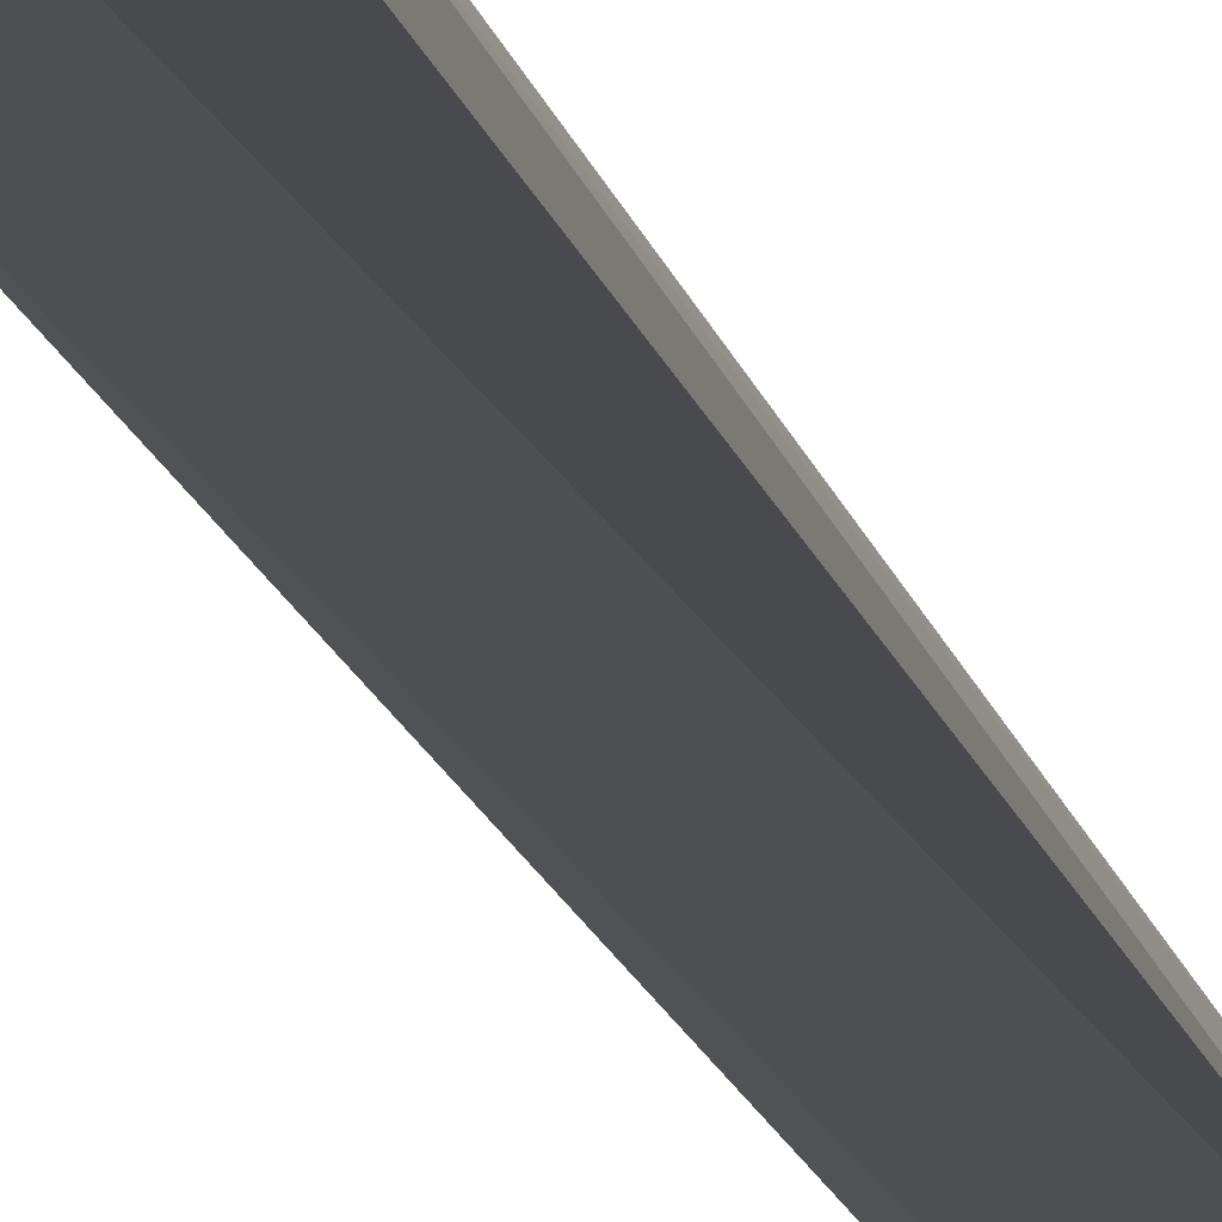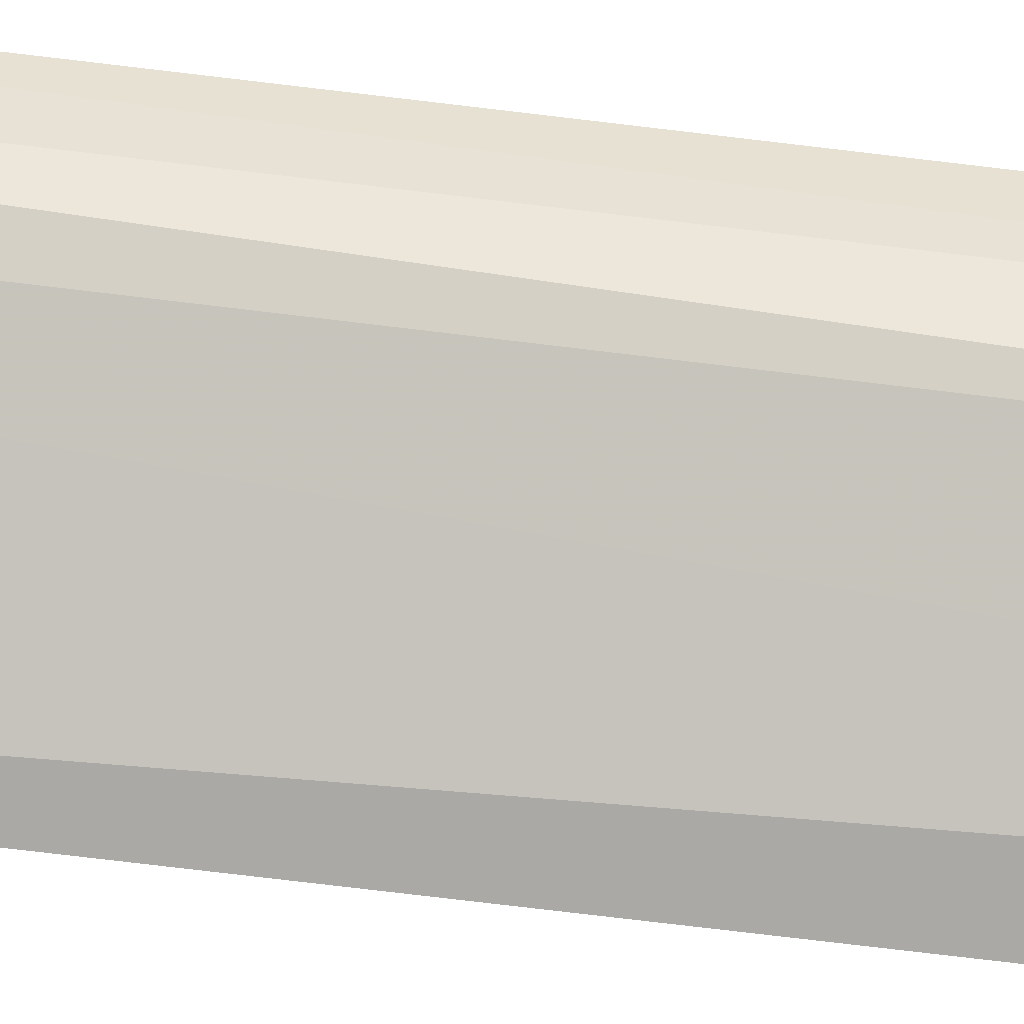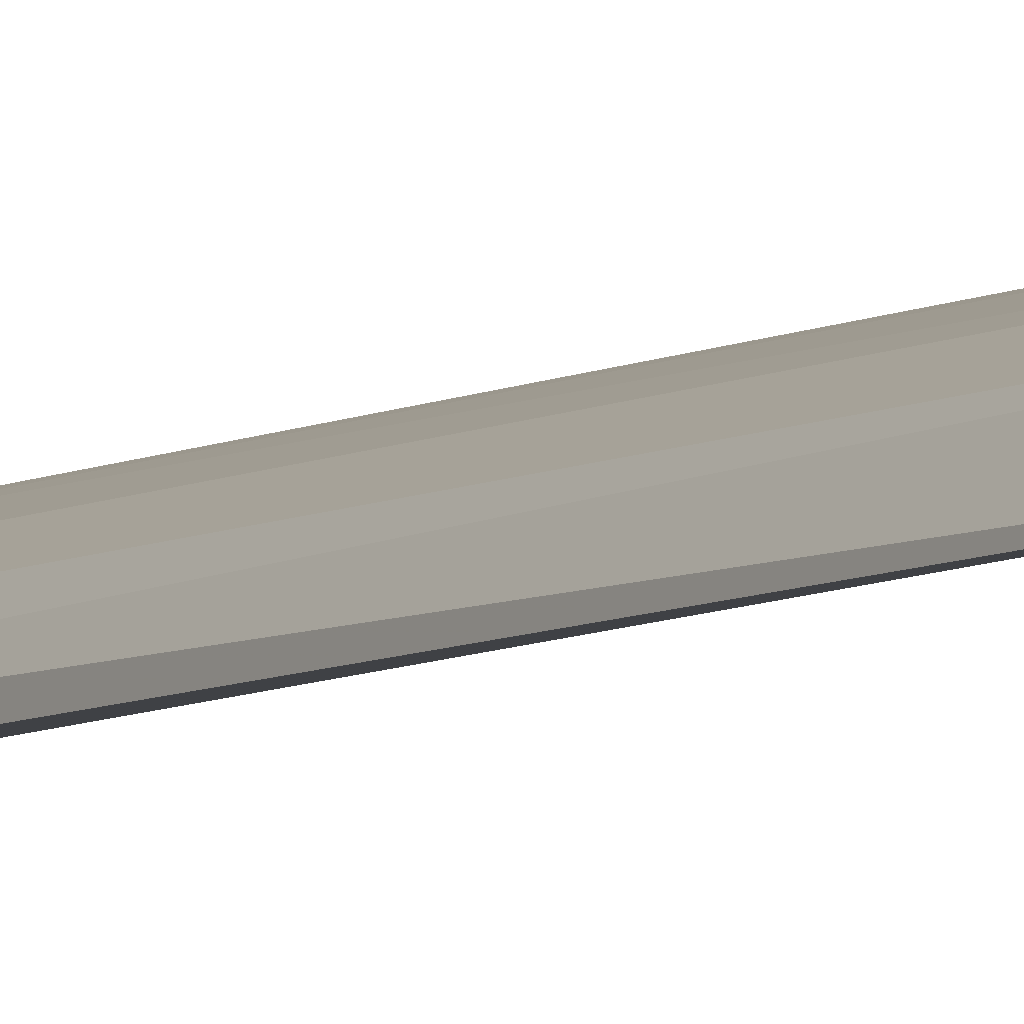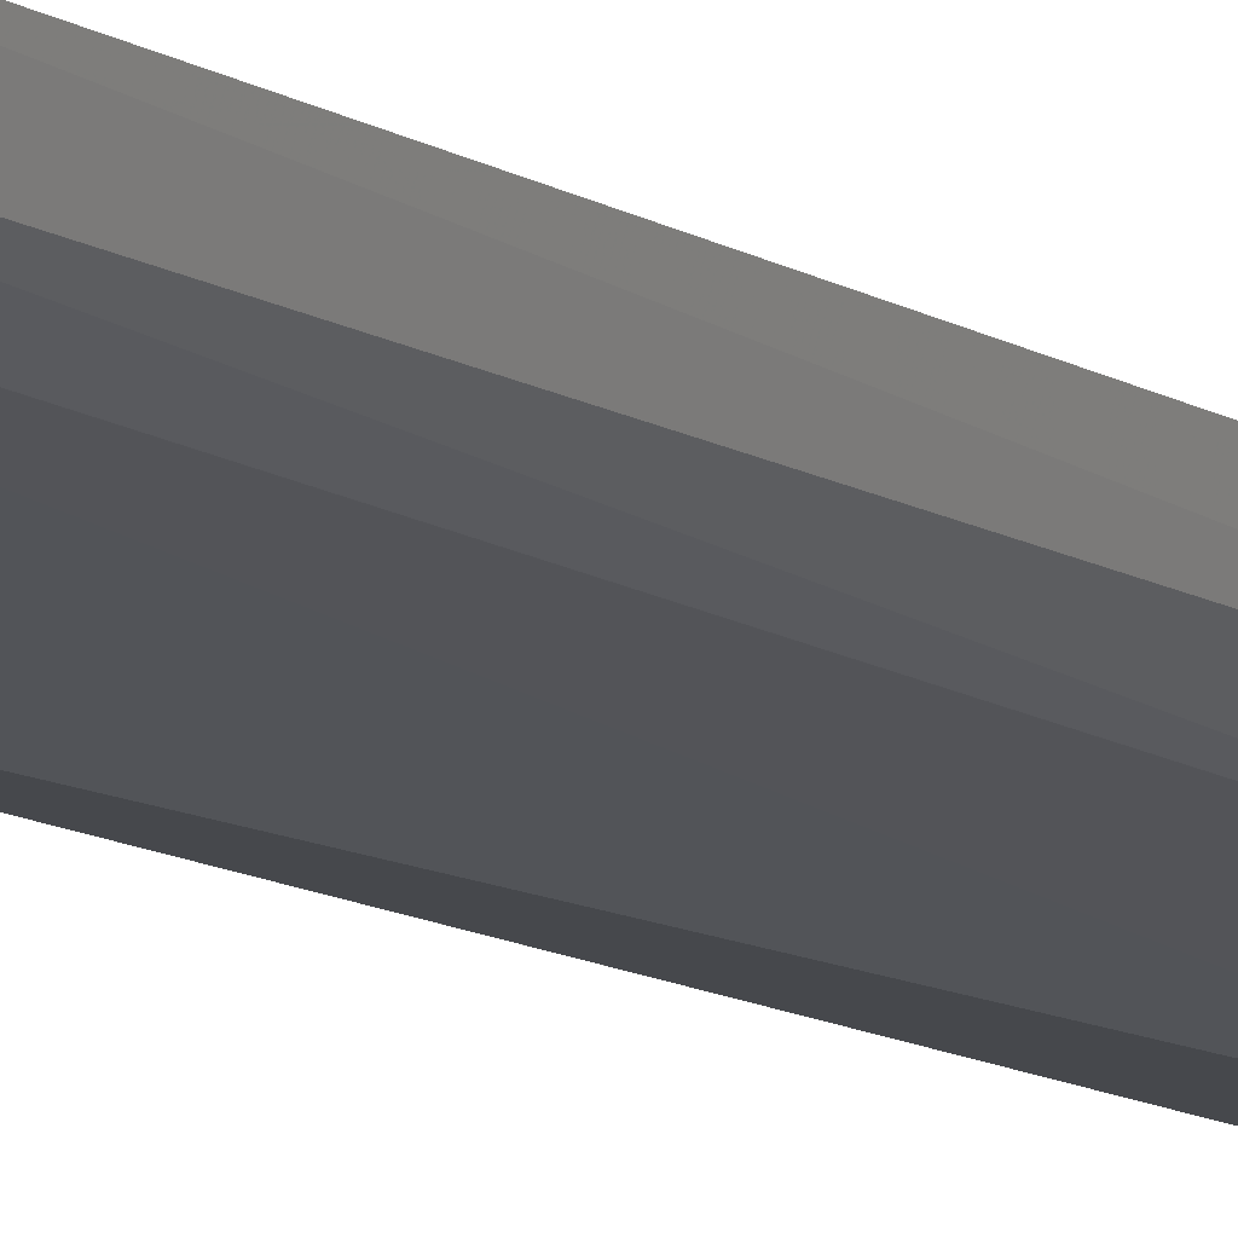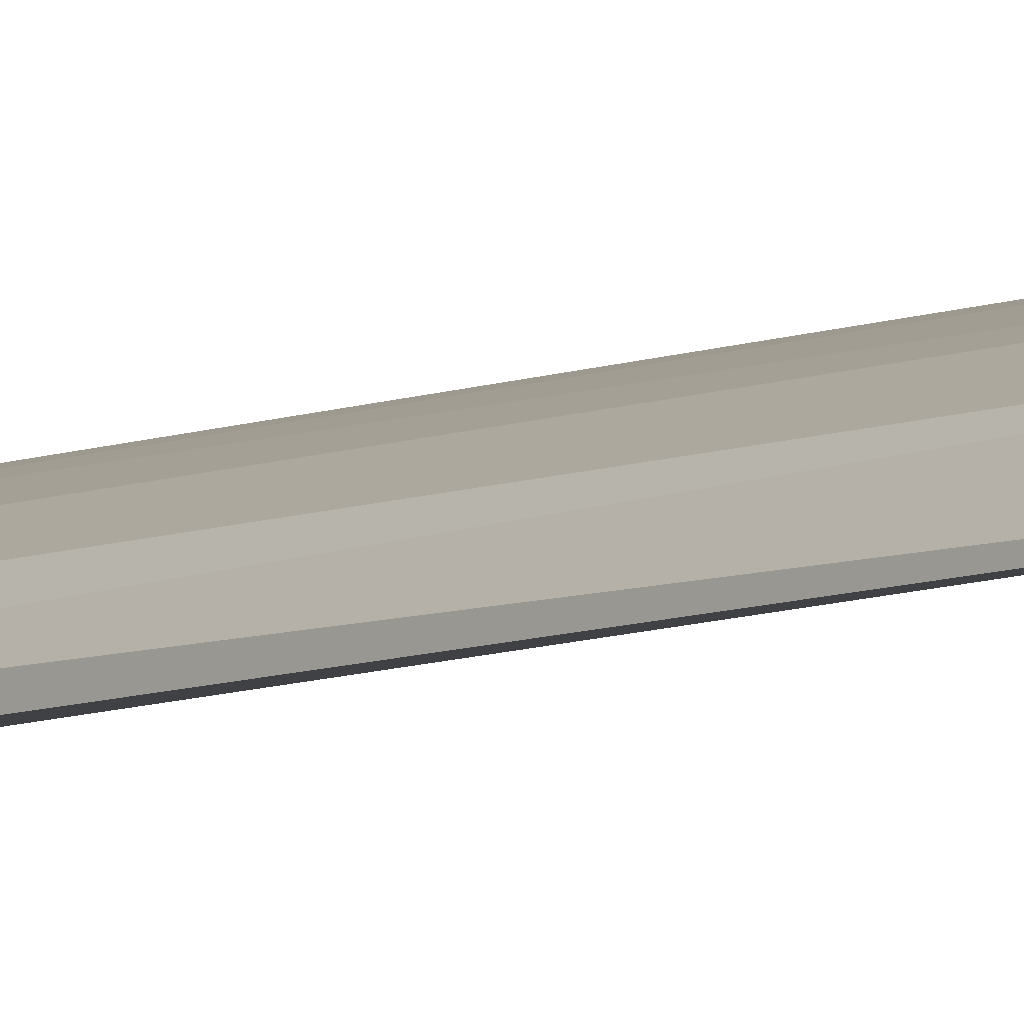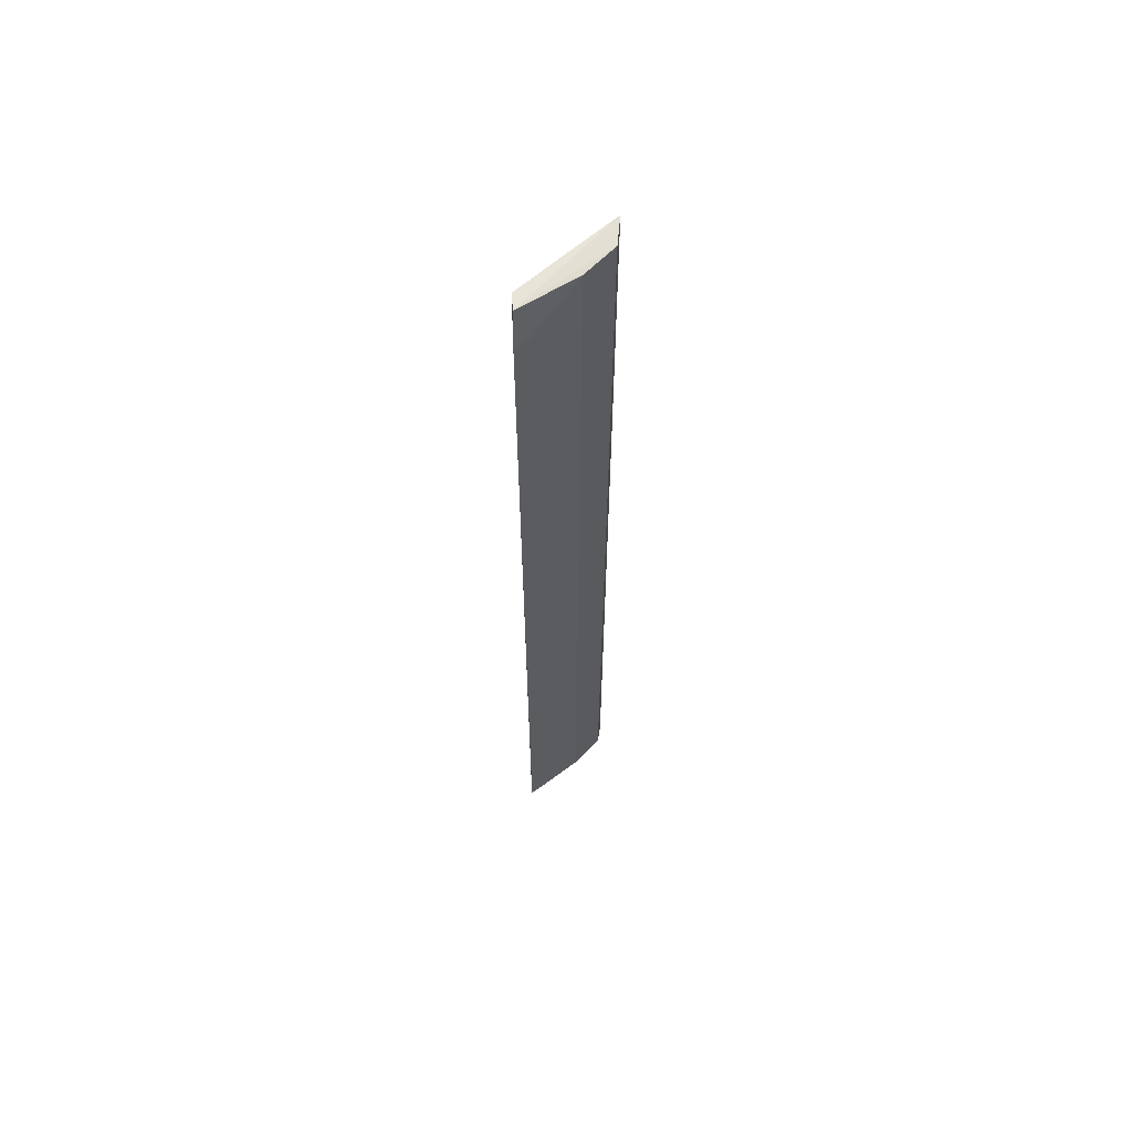
<metadata>
{"format":"obj","ext":"obj","renderer":"f3d","projection":"perspective","resolution":1024,"background":"white","views":[{"elev":-14.4,"azim":-168.5,"up":"+Y"},{"elev":-70.3,"azim":83.0,"up":"+Y"},{"elev":-6.2,"azim":-31.5,"up":"+Y"},{"elev":-8.8,"azim":27.9,"up":"+Y"},{"elev":-7.0,"azim":-39.5,"up":"+Y"},{"elev":62.0,"azim":158.8,"up":"+Z"}]}
</metadata>
<code>
v -0.1596 0.4399 0.43
v -0.06348 0.4873 -0.4318
v -0.08195 0.4541 -0.3754
v -0.06369 0.488 0.4304
v -0.1486 0.4618 0.4277
v -0.068 0.4738 0.4299
v -0.1559 0.4473 -0.4318
v -0.07526 0.4898 -0.4211
v -0.0678 0.473 -0.4297
v -0.06106 0.4934 0.3938
v -0.08475 0.4646 0.4208
v -0.1285 0.4382 -0.3749
v -0.1481 0.4608 -0.4282
v -0.06112 0.4936 -0.4211
v -0.1179 0.4761 0.4277
v -0.1576 0.4357 -0.3636
v -0.1174 0.4751 -0.4282
v -0.07519 0.4896 0.3938
f 5 1 4
f 6 4 1
f 7 1 5
f 9 6 3
f 9 7 2
f 10 4 6
f 10 6 9
f 11 6 1
f 11 3 6
f 12 11 1
f 12 3 11
f 12 9 3
f 12 7 9
f 13 7 5
f 14 10 9
f 14 9 2
f 15 5 4
f 15 4 10
f 15 13 5
f 16 12 1
f 16 1 7
f 16 7 12
f 17 2 7
f 17 7 13
f 17 14 2
f 17 8 14
f 17 15 8
f 17 13 15
f 18 15 10
f 18 8 15
f 18 14 8
f 18 10 14

</code>
